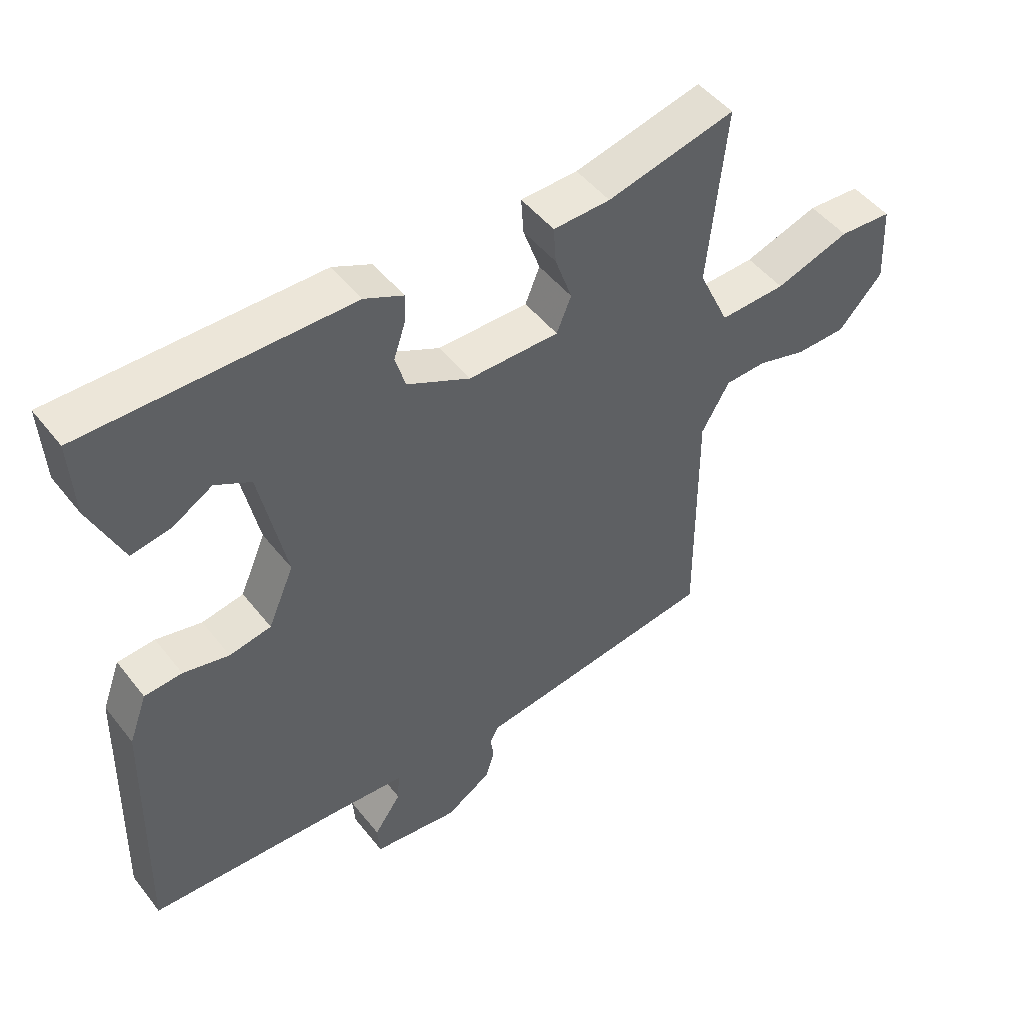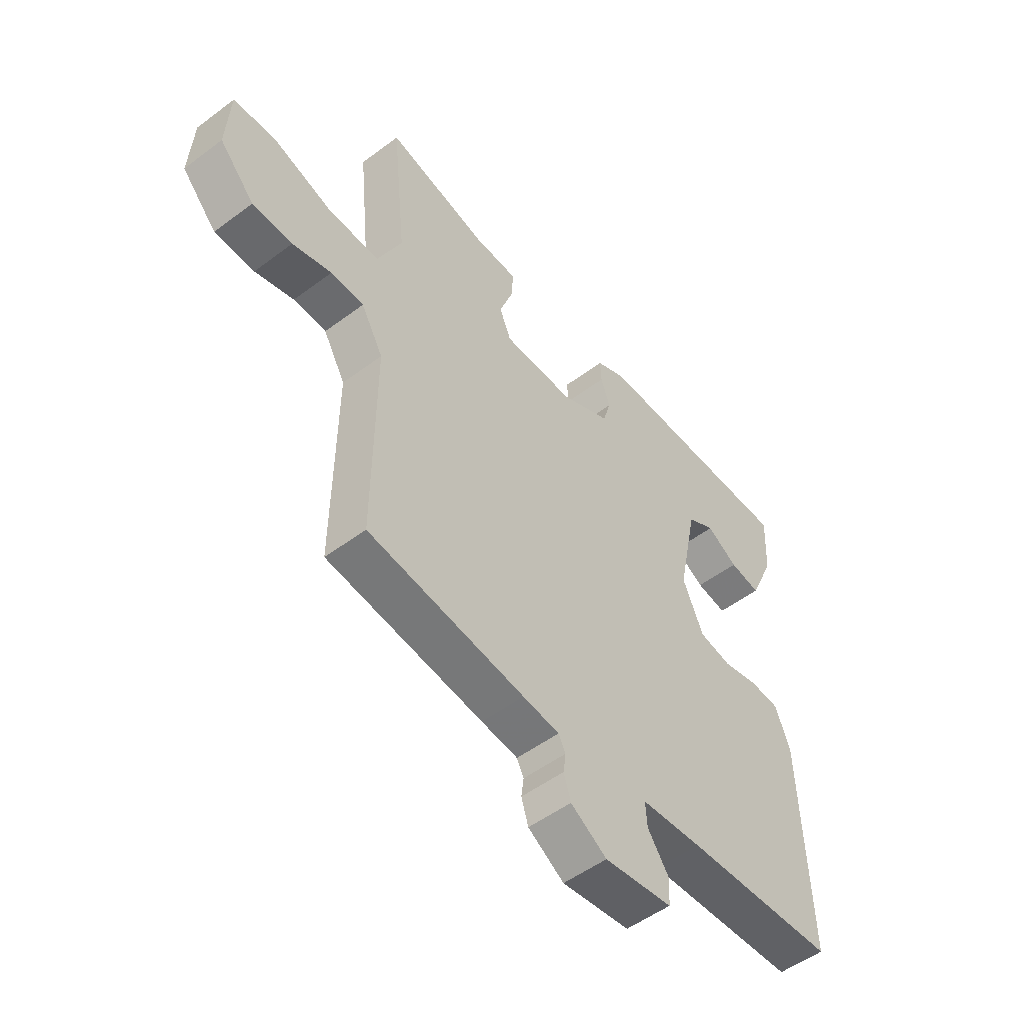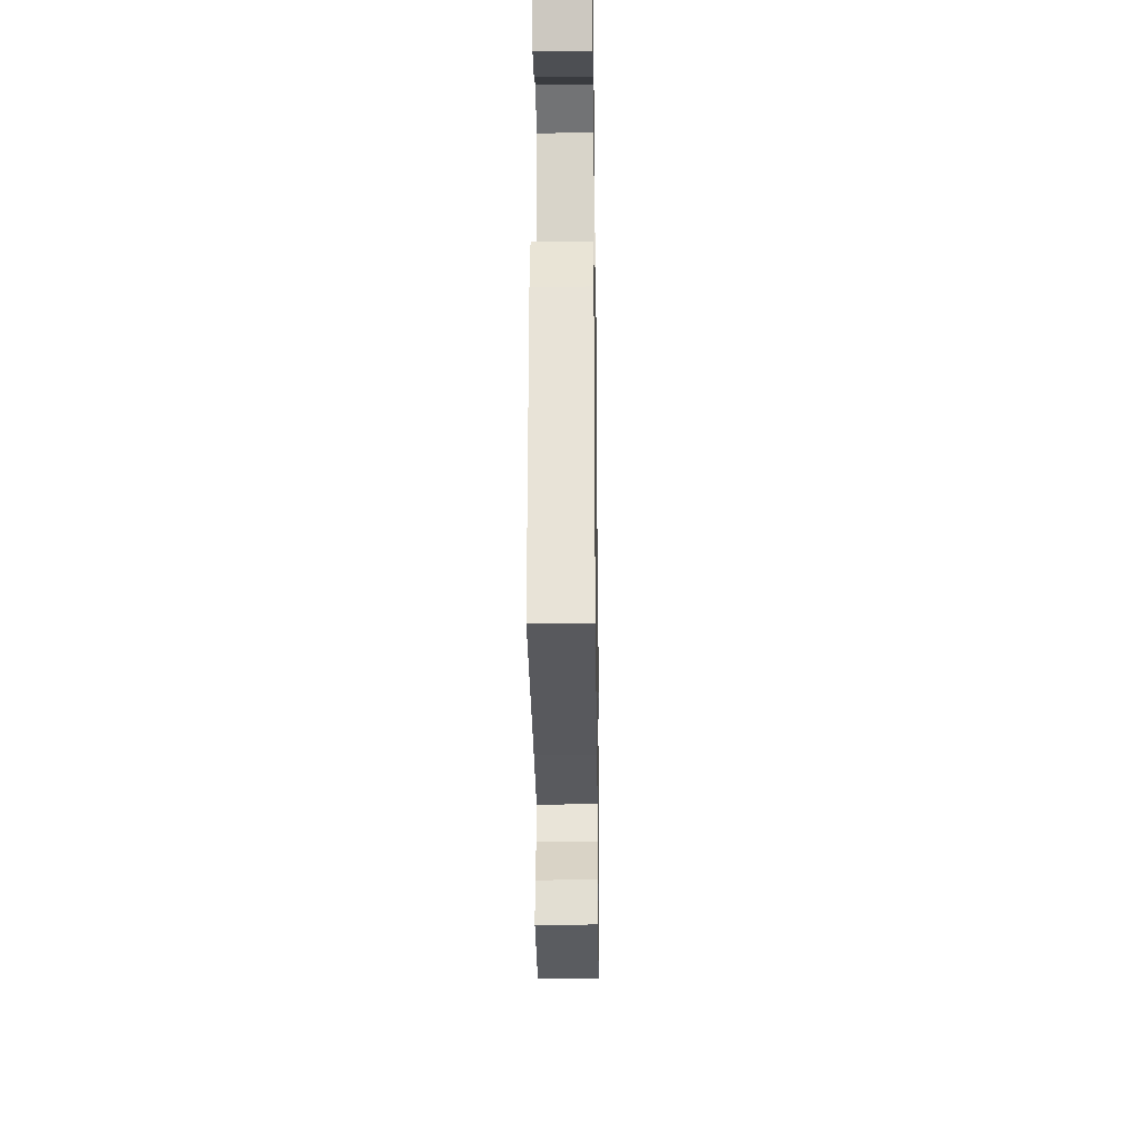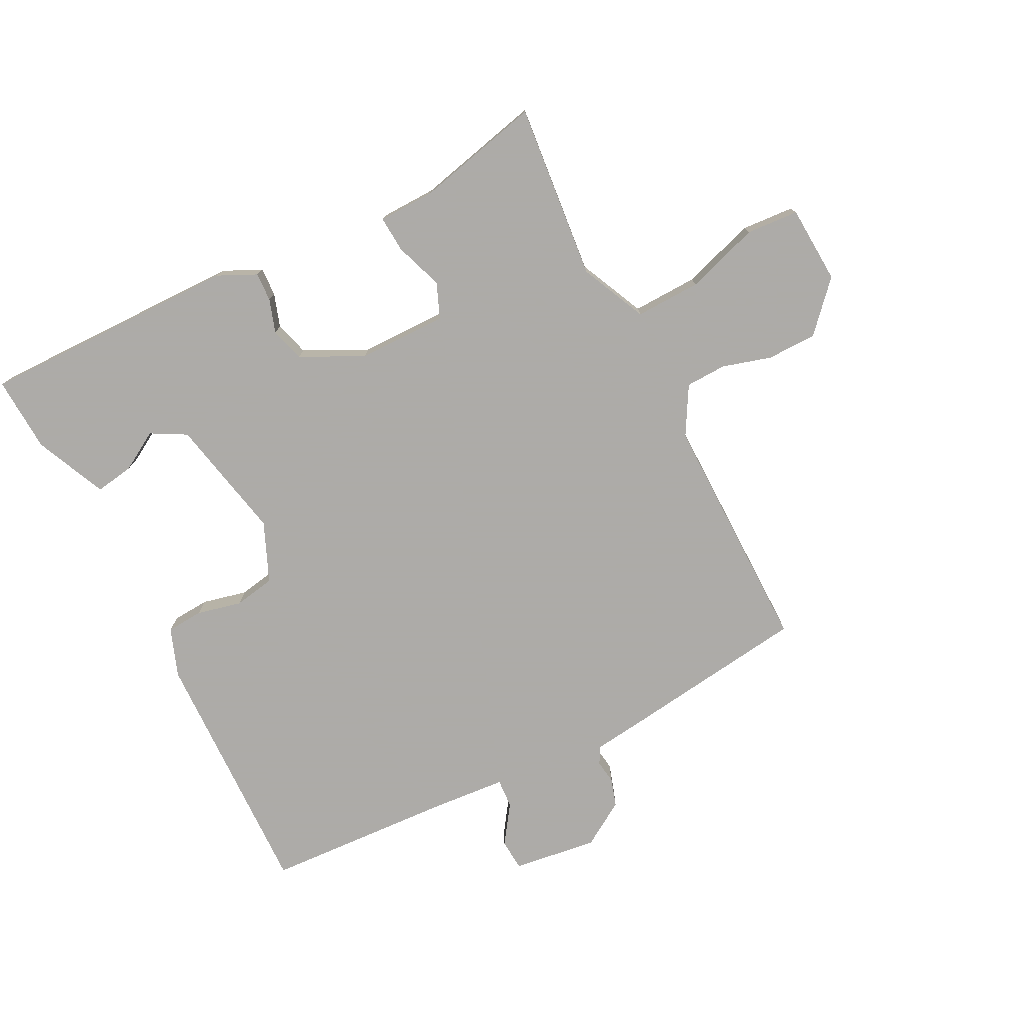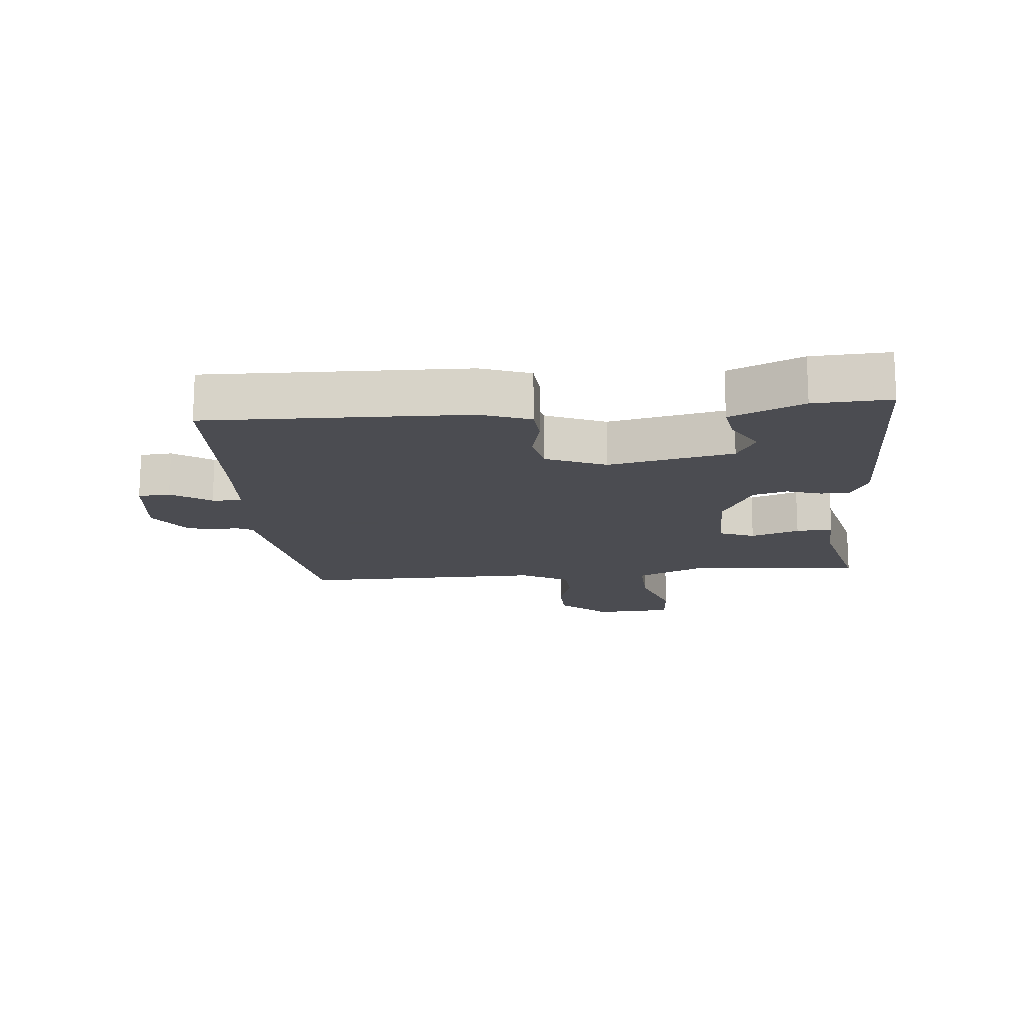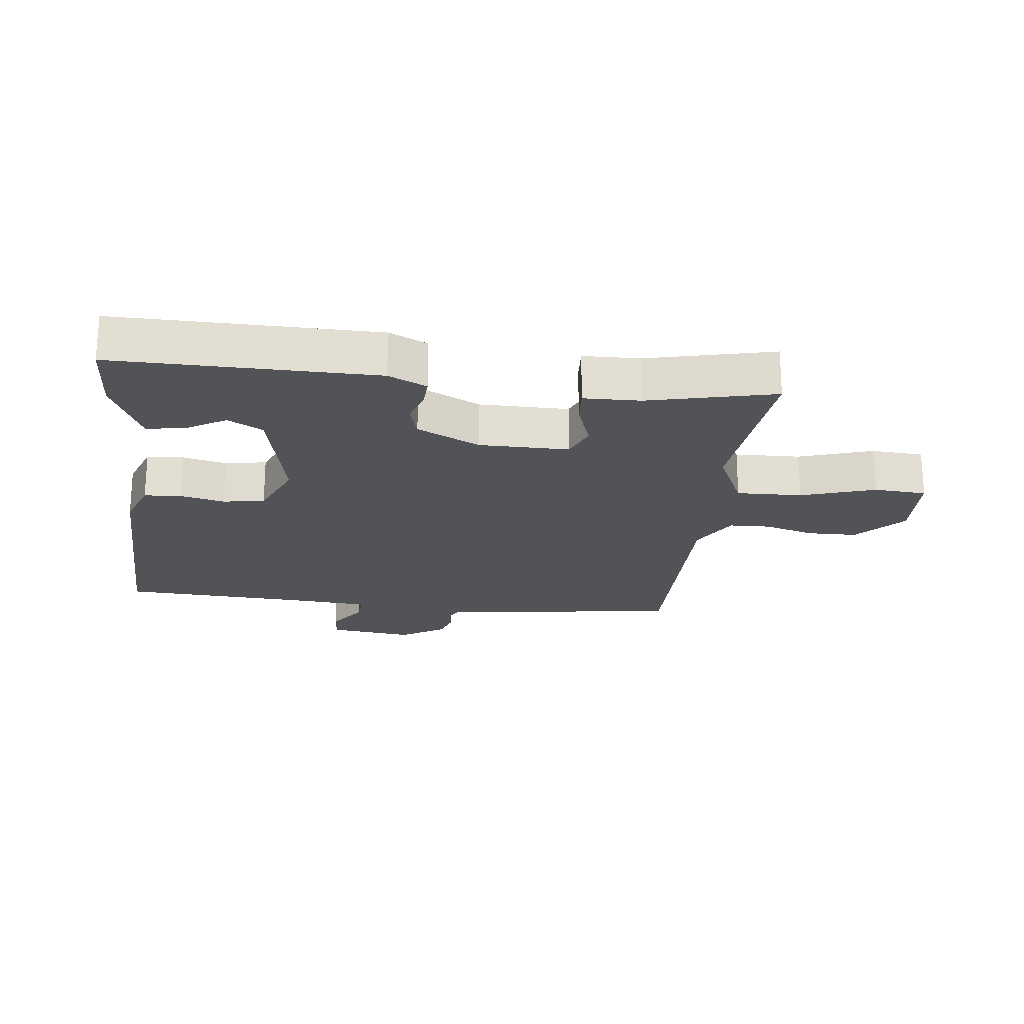
<metadata>
{"format":"obj","ext":"obj","renderer":"f3d","projection":"perspective","resolution":1024,"background":"white","views":[{"elev":48.9,"azim":-36.5,"up":"+Z"},{"elev":-52.2,"azim":129.0,"up":"+Z"},{"elev":-26.8,"azim":-89.2,"up":"+Z"},{"elev":-76.5,"azim":27.1,"up":"+Y"},{"elev":-15.3,"azim":-84.5,"up":"+Y"},{"elev":-21.7,"azim":-6.6,"up":"+Y"}]}
</metadata>
<code>
v 0.5 0.07 -0.5
v 0.187 0.07 -0.541
v 0.114 0.07 -0.55
v 0.1 0.07 -0.577
v 0.105 0.07 -0.615
v 0.091 0.07 -0.66
v 0.019 0.07 -0.705
v -0.117 0.07 -0.687
v -0.121 0.07 -0.636
v -0.078 0.07 -0.574
v -0.075 0.07 -0.527
v -0.197 0.07 -0.517
v -0.5 0.07 -0.5
v -0.488 0.07 -0.089
v -0.459 0.07 -0.011
v -0.4 0.07 -0.007
v -0.328 0.07 -0.024
v -0.262 0.07 -0.012
v -0.221 0.07 0.083
v -0.262 0.07 0.28
v -0.318 0.07 0.311
v -0.381 0.07 0.274
v -0.443 0.07 0.264
v -0.494 0.07 0.379
v -0.5 0.07 0.5
v -0.084 0.07 0.495
v -0.023 0.07 0.466
v -0.025 0.07 0.42
v -0.043 0.07 0.366
v -0.027 0.07 0.311
v 0.073 0.07 0.261
v 0.216 0.07 0.26
v 0.239 0.07 0.316
v 0.212 0.07 0.393
v 0.208 0.07 0.451
v 0.298 0.07 0.453
v 0.5 0.07 0.5
v 0.472 0.07 0.218
v 0.521 0.07 0.112
v 0.626 0.07 0.115
v 0.744 0.07 0.153
v 0.828 0.07 0.147
v 0.835 0.07 0.022
v 0.765 0.07 -0.054
v 0.685 0.07 -0.055
v 0.607 0.07 -0.032
v 0.541 0.07 -0.034
v 0.497 0.07 -0.111
v 0.5 0 -0.5
v 0.187 0 -0.541
v 0.114 0 -0.55
v 0.1 0 -0.577
v 0.105 0 -0.615
v 0.091 0 -0.66
v 0.019 0 -0.705
v -0.117 0 -0.687
v -0.121 0 -0.636
v -0.078 0 -0.574
v -0.075 0 -0.527
v -0.197 0 -0.517
v -0.5 0 -0.5
v -0.488 0 -0.089
v -0.459 0 -0.011
v -0.4 0 -0.007
v -0.328 0 -0.024
v -0.262 0 -0.012
v -0.221 0 0.083
v -0.262 0 0.28
v -0.318 0 0.311
v -0.381 0 0.274
v -0.443 0 0.264
v -0.494 0 0.379
v -0.5 0 0.5
v -0.084 0 0.495
v -0.023 0 0.466
v -0.025 0 0.42
v -0.043 0 0.366
v -0.027 0 0.311
v 0.073 0 0.261
v 0.216 0 0.26
v 0.239 0 0.316
v 0.212 0 0.393
v 0.208 0 0.451
v 0.298 0 0.453
v 0.5 0 0.5
v 0.472 0 0.218
v 0.521 0 0.112
v 0.626 0 0.115
v 0.744 0 0.153
v 0.828 0 0.147
v 0.835 0 0.022
v 0.765 0 -0.054
v 0.685 0 -0.055
v 0.607 0 -0.032
v 0.541 0 -0.034
v 0.497 0 -0.111
f 44 45 46
f 43 44 46
f 42 43 46
f 41 42 46
f 40 41 46
f 39 40 46 47
f 38 39 47 48
f 36 37 38
f 36 38 48
f 35 36 48
f 34 35 48
f 33 34 48
f 27 28 29
f 26 27 29
f 25 26 29
f 24 25 29
f 24 29 30
f 21 22 23 24
f 21 24 30 31
f 15 16 17
f 14 15 17
f 13 14 17
f 12 13 17
f 11 12 17 18
f 8 9 10
f 7 8 10
f 6 7 10
f 5 6 10
f 4 5 10
f 3 4 10 11
f 2 3 11
f 1 2 11
f 48 1 11
f 33 48 11
f 32 33 11
f 20 21 31
f 19 20 31
f 19 31 32
f 18 19 32
f 11 18 32
f 94 93 92
f 94 92 91
f 94 91 90
f 94 90 89
f 94 89 88
f 95 94 88 87
f 96 95 87 86
f 86 85 84
f 96 86 84
f 96 84 83
f 96 83 82
f 96 82 81
f 77 76 75
f 77 75 74
f 77 74 73
f 77 73 72
f 78 77 72
f 72 71 70 69
f 79 78 72 69
f 65 64 63
f 65 63 62
f 65 62 61
f 65 61 60
f 66 65 60 59
f 58 57 56
f 58 56 55
f 58 55 54
f 58 54 53
f 58 53 52
f 59 58 52 51
f 59 51 50
f 59 50 49
f 59 49 96
f 59 96 81
f 59 81 80
f 79 69 68
f 79 68 67
f 80 79 67
f 80 67 66
f 80 66 59
f 1 49 50 2
f 2 50 51 3
f 3 51 52 4
f 4 52 53 5
f 5 53 54 6
f 6 54 55 7
f 7 55 56 8
f 8 56 57 9
f 9 57 58 10
f 10 58 59 11
f 11 59 60 12
f 12 60 61 13
f 13 61 62 14
f 14 62 63 15
f 15 63 64 16
f 16 64 65 17
f 17 65 66 18
f 18 66 67 19
f 19 67 68 20
f 20 68 69 21
f 21 69 70 22
f 22 70 71 23
f 23 71 72 24
f 24 72 73 25
f 25 73 74 26
f 26 74 75 27
f 27 75 76 28
f 28 76 77 29
f 29 77 78 30
f 30 78 79 31
f 31 79 80 32
f 32 80 81 33
f 33 81 82 34
f 34 82 83 35
f 35 83 84 36
f 36 84 85 37
f 37 85 86 38
f 38 86 87 39
f 39 87 88 40
f 40 88 89 41
f 41 89 90 42
f 42 90 91 43
f 43 91 92 44
f 44 92 93 45
f 45 93 94 46
f 46 94 95 47
f 47 95 96 48
f 48 96 49 1

</code>
